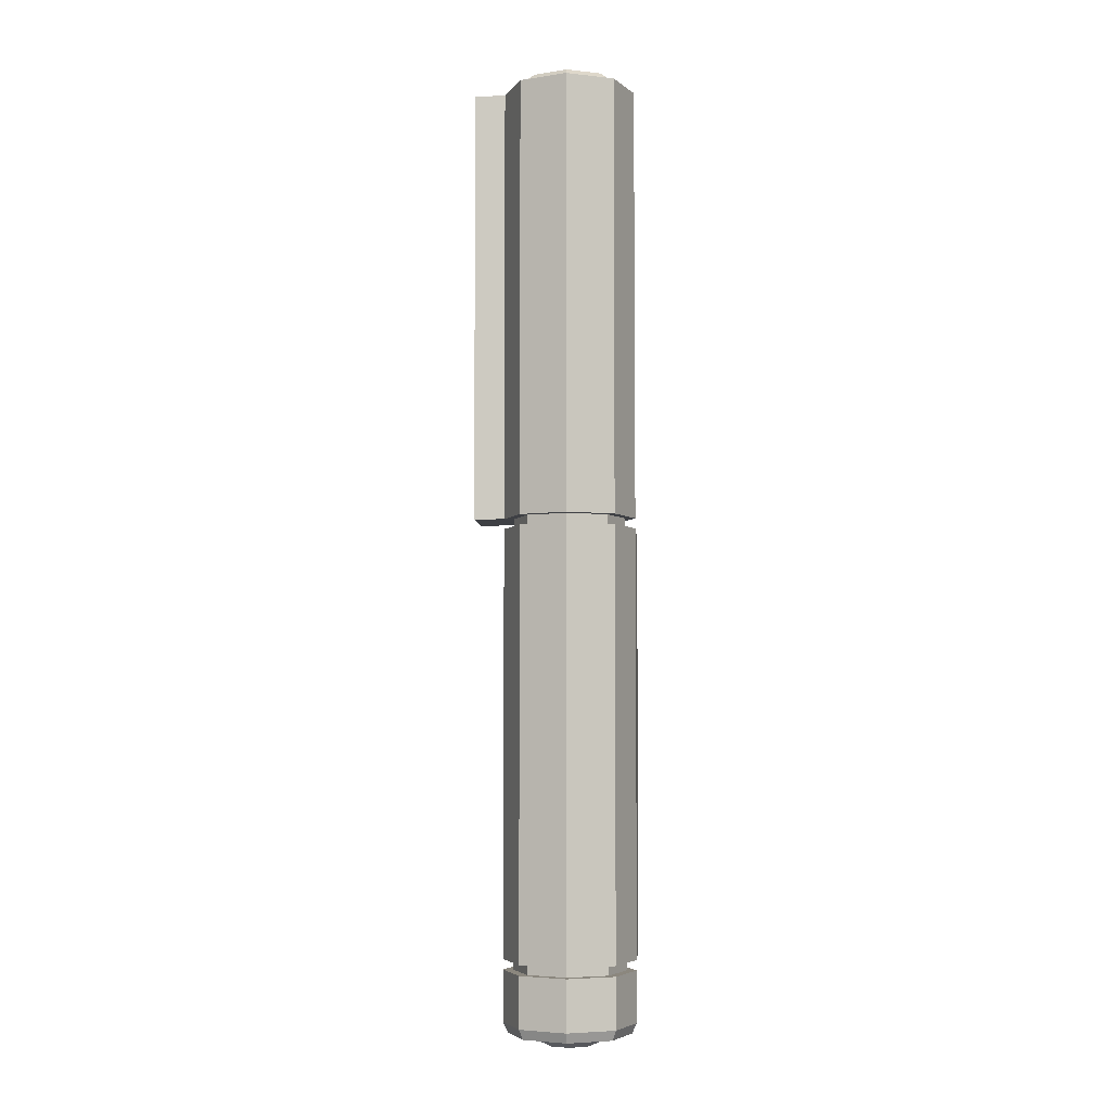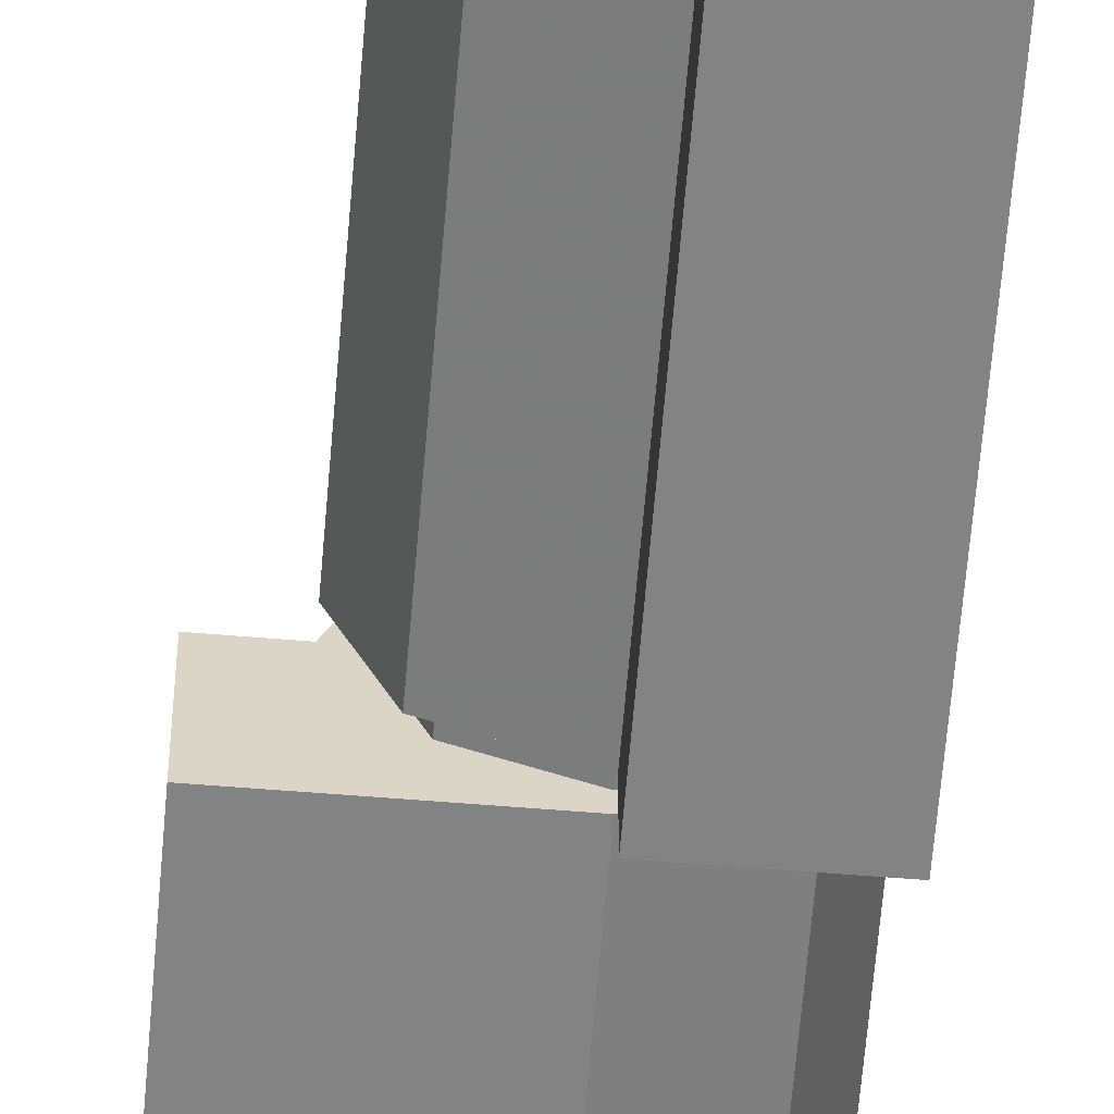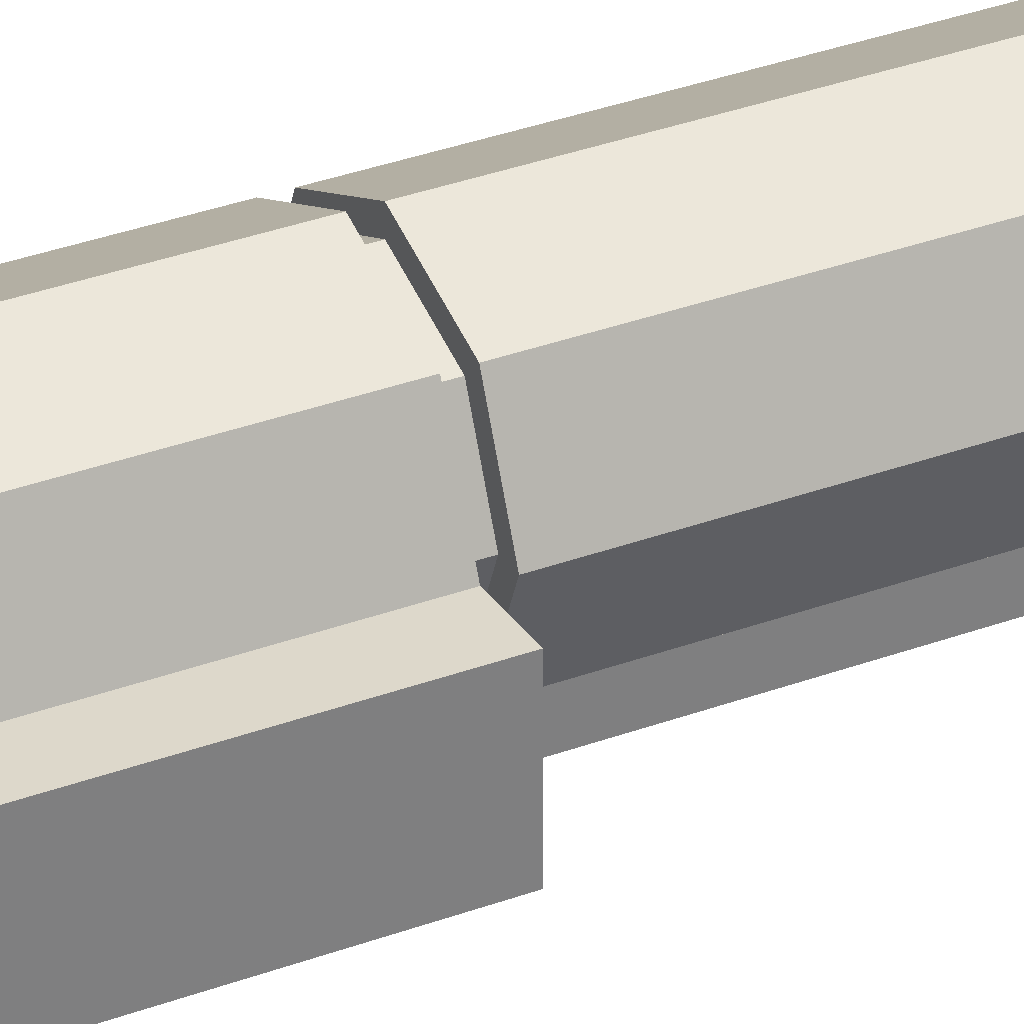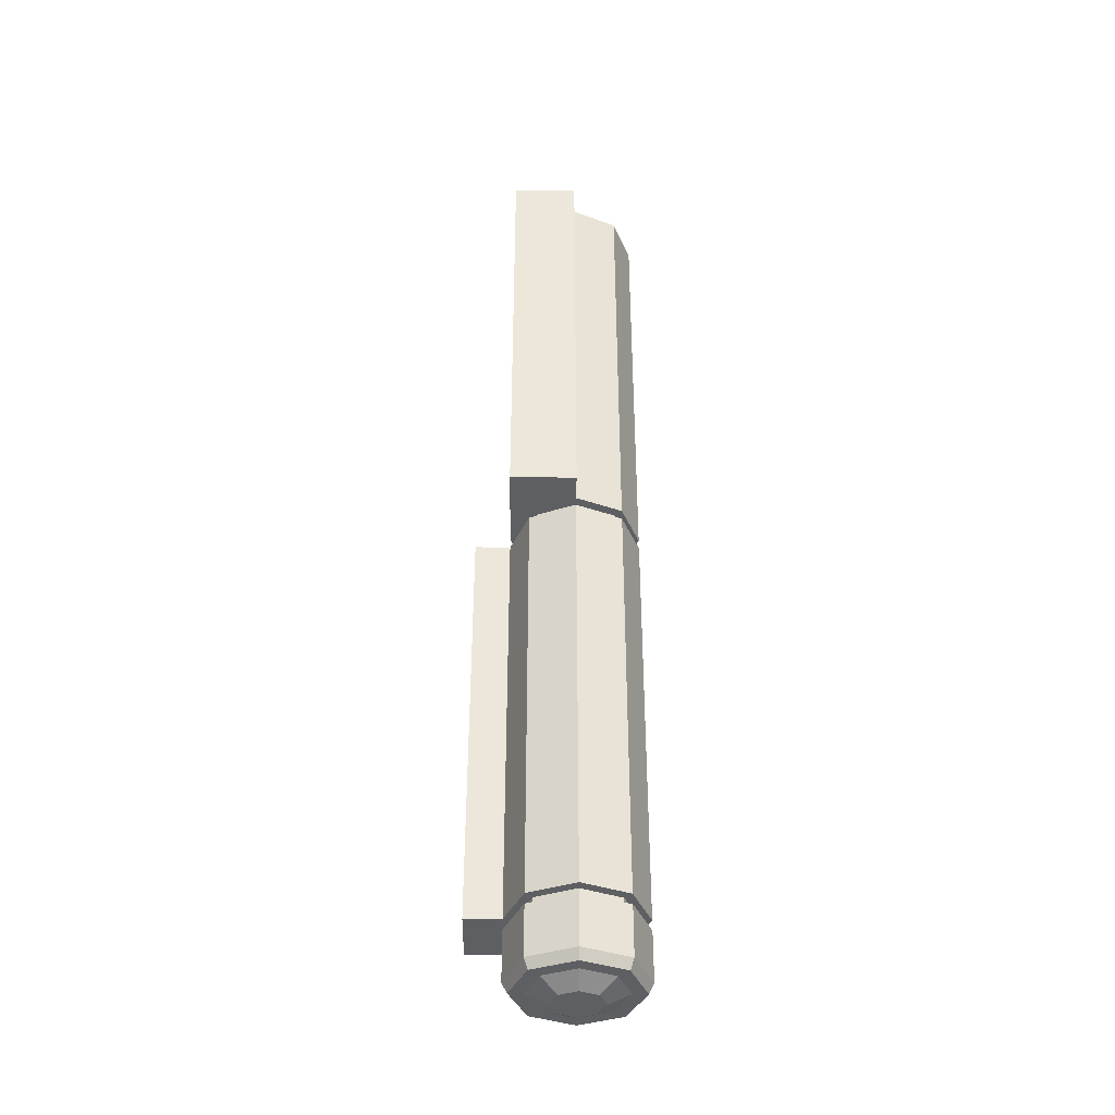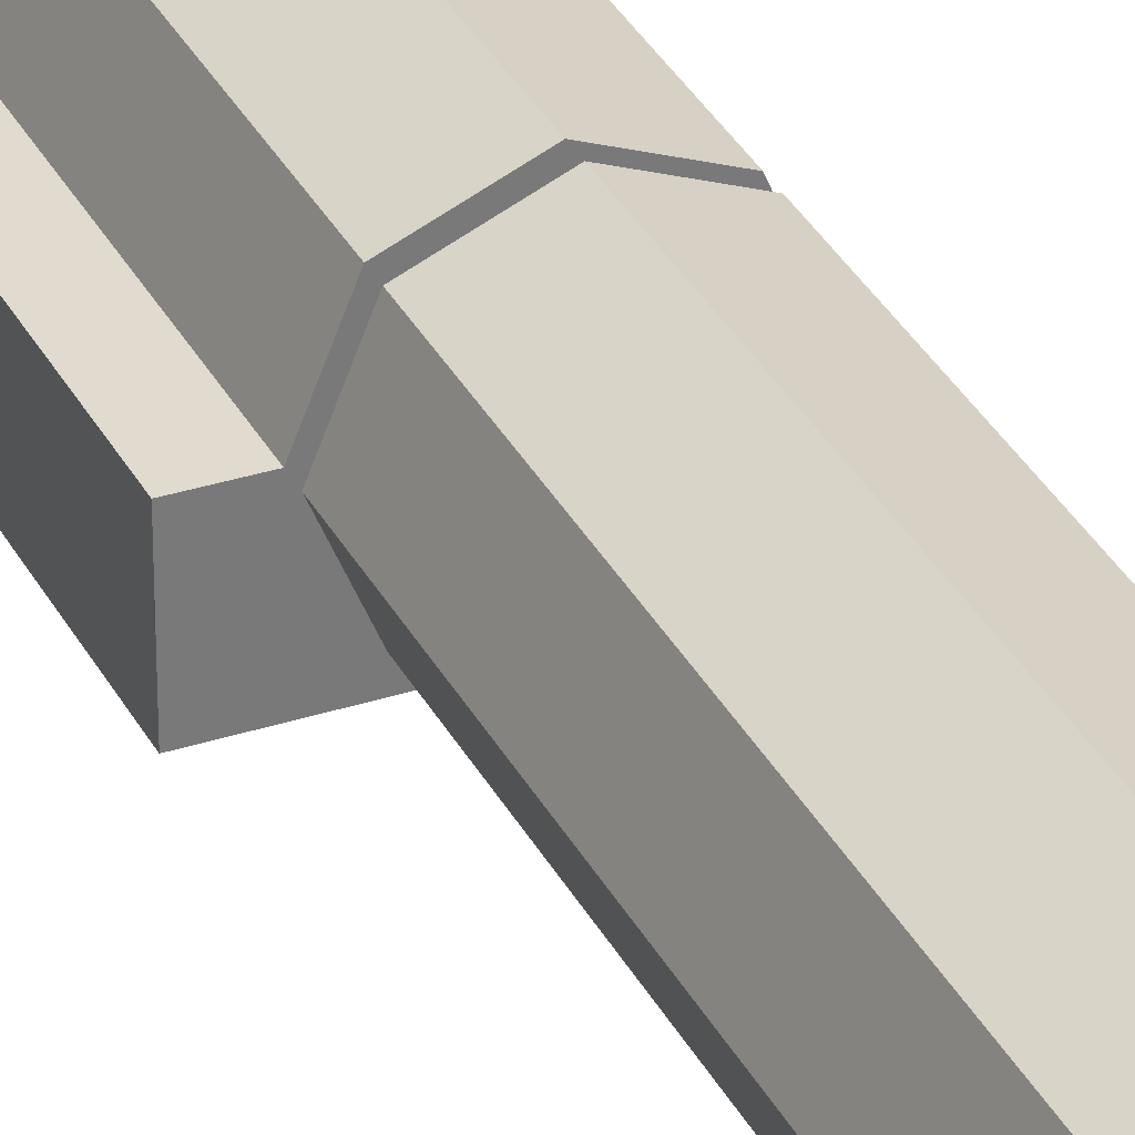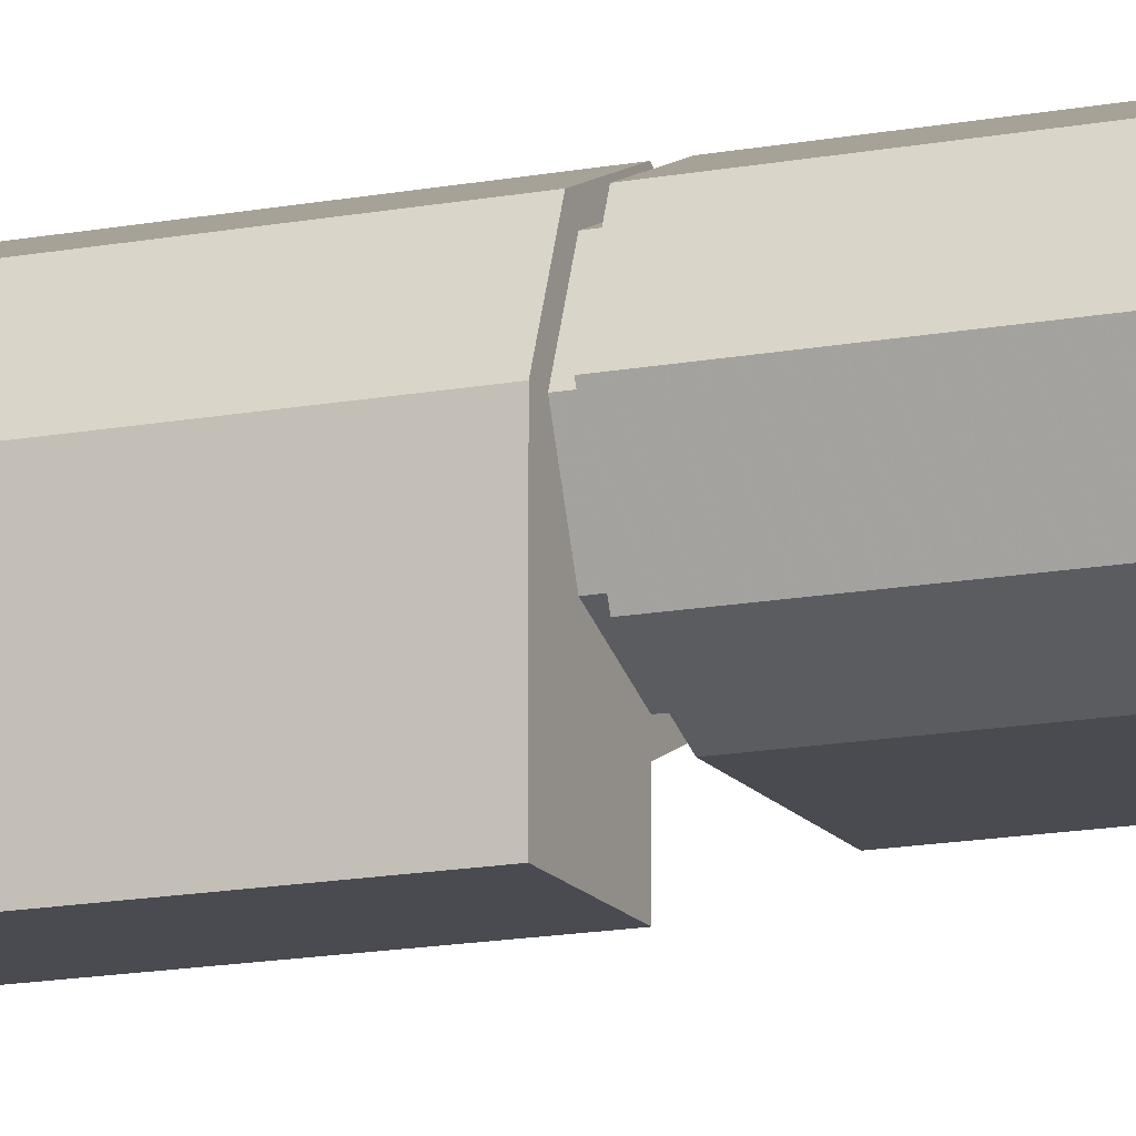
<metadata>
{"format":"obj","ext":"obj","renderer":"f3d","projection":"perspective","resolution":1024,"background":"white","views":[{"elev":-4.8,"azim":3.4,"up":"+Y"},{"elev":-61.1,"azim":-4.7,"up":"+Z"},{"elev":31.5,"azim":-118.2,"up":"+Z"},{"elev":-39.5,"azim":-90.8,"up":"+Y"},{"elev":33.4,"azim":-23.9,"up":"+Z"},{"elev":-14.6,"azim":112.8,"up":"+Z"}]}
</metadata>
<code>
v 0 -1.415 0
v 0.002487 -1.415 0
v 0.001759 -1.415 -0.001759
v 0 -1.415 -0.002487
v -0.001759 -1.415 -0.001759
v -0.002487 -1.415 0
v -0.001759 -1.415 0.001759
v 0 -1.415 0.002487
v 0.001759 -1.415 0.001759
v 0.004596 -1.414 0
v 0.00325 -1.414 -0.00325
v 0 -1.414 -0.004596
v -0.00325 -1.414 -0.00325
v -0.004596 -1.414 0
v -0.00325 -1.414 0.00325
v 0 -1.414 0.004596
v 0.00325 -1.414 0.00325
v 0.006005 -1.414 0
v 0.004246 -1.414 -0.004246
v 0 -1.414 -0.006005
v -0.004246 -1.414 -0.004246
v -0.006005 -1.414 0
v -0.004246 -1.414 0.004246
v 0 -1.414 0.006005
v 0.004246 -1.414 0.004246
v 0.0065 -1.364 0
v 0.004596 -1.364 -0.004596
v 0 -1.364 -0.0065
v -0.004596 -1.364 -0.004596
v -0.0065 -1.364 0
v -0.004596 -1.364 0.004596
v 0 -1.364 0.0065
v 0.004596 -1.364 0.004596
v 0.0065 -1.321 0
v 0.004596 -1.321 -0.004596
v 0 -1.321 -0.0065
v -0.004596 -1.321 -0.004596
v -0.0065 -1.321 0
v -0.004596 -1.321 0.004596
v 0 -1.321 0.0065
v 0.004596 -1.321 0.004596
v 0.006005 -1.321 0
v 0.004246 -1.321 -0.004246
v 0 -1.321 -0.006005
v -0.004246 -1.321 -0.004246
v -0.006005 -1.321 0
v -0.004246 -1.321 0.004246
v 0 -1.321 0.006005
v 0.004246 -1.321 0.004246
v 0.004596 -1.32 0
v 0.00325 -1.32 -0.00325
v 0 -1.32 -0.004596
v -0.00325 -1.32 -0.00325
v -0.004596 -1.32 0
v -0.00325 -1.32 0.00325
v 0 -1.32 0.004596
v 0.00325 -1.32 0.00325
v 0.002487 -1.32 0
v 0.001759 -1.32 -0.001759
v 0 -1.32 -0.002487
v -0.001759 -1.32 -0.001759
v -0.002487 -1.32 0
v -0.001759 -1.32 0.001759
v 0 -1.32 0.002487
v 0.001759 -1.32 0.001759
v 0 -1.32 0
v 0.0065 -1.365 0
v 0.004596 -1.365 -0.004596
v 0 -1.365 -0.0065
v -0.004596 -1.365 -0.004596
v -0.0065 -1.365 0
v -0.004596 -1.365 0.004596
v 0 -1.365 0.0065
v 0.004596 -1.365 0.004596
v 0.0065 -1.407 0
v 0.004596 -1.407 -0.004596
v 0 -1.407 -0.0065
v -0.004596 -1.407 -0.004596
v -0.0065 -1.407 0
v -0.004596 -1.407 0.004596
v 0 -1.407 0.0065
v 0.004596 -1.407 0.004596
v 0.0065 -1.408 0
v 0.004596 -1.408 -0.004596
v 0 -1.408 -0.0065
v -0.004596 -1.408 -0.004596
v -0.0065 -1.408 0
v -0.004596 -1.408 0.004596
v 0 -1.408 0.0065
v 0.004596 -1.408 0.004596
v 0.0065 -1.413 0
v 0.004596 -1.413 -0.004596
v 0 -1.413 -0.0065
v -0.004596 -1.413 -0.004596
v -0.0065 -1.413 0
v -0.004596 -1.413 0.004596
v 0 -1.413 0.0065
v 0.004596 -1.413 0.004596
v 0.0055 -1.364 0
v 0.003889 -1.364 -0.003889
v 0 -1.364 -0.0055
v -0.003889 -1.364 -0.003889
v -0.0055 -1.364 0
v -0.003889 -1.364 0.003889
v 0 -1.364 0.0055
v 0.003889 -1.364 0.003889
v 0.003889 -1.365 -0.003889
v 0.0055 -1.365 0
v 0.003889 -1.365 0.003889
v 0 -1.365 0.0055
v -0.003889 -1.365 0.003889
v -0.0055 -1.365 0
v -0.003889 -1.365 -0.003889
v 0 -1.365 -0.0055
v 0.0055 -1.407 0
v 0.003889 -1.407 -0.003889
v 0 -1.407 -0.0055
v -0.003889 -1.407 -0.003889
v -0.0055 -1.407 0
v -0.003889 -1.407 0.003889
v 0 -1.407 0.0055
v 0.003889 -1.407 0.003889
v 0.003889 -1.408 -0.003889
v 0.0055 -1.408 0
v 0.003889 -1.408 0.003889
v 0 -1.408 0.0055
v -0.003889 -1.408 0.003889
v -0.0055 -1.408 0
v -0.003889 -1.408 -0.003889
v 0 -1.408 -0.0055
v -0.0095 -1.364 -0.004588
v -0.0095 -1.364 -0.006492
v -0.0095 -1.321 -0.006492
v -0.0095 -1.321 -0.004588
v -0.0095 -1.321 7.925e-06
v -0.0095 -1.364 7.925e-06
v 0.006499 -1.365 -0.01
v 0.004596 -1.365 -0.01
v -5.71e-07 -1.365 -0.01
v -5.71e-07 -1.407 -0.01
v 0.004596 -1.407 -0.01
v 0.006499 -1.407 -0.01
f 1 3 2
f 1 4 3
f 1 5 4
f 1 6 5
f 1 7 6
f 1 8 7
f 1 9 8
f 1 2 9
f 11 10 2
f 2 3 11
f 12 11 3
f 3 4 12
f 13 12 4
f 4 5 13
f 14 13 5
f 5 6 14
f 15 14 6
f 6 7 15
f 16 15 7
f 7 8 16
f 17 16 8
f 8 9 17
f 10 17 9
f 9 2 10
f 19 18 10
f 10 11 19
f 20 19 11
f 11 12 20
f 21 20 12
f 12 13 21
f 22 21 13
f 13 14 22
f 23 22 14
f 14 15 23
f 24 23 15
f 15 16 24
f 25 24 16
f 16 17 25
f 18 25 17
f 17 10 18
f 92 91 18
f 18 19 92
f 93 92 19
f 19 20 93
f 94 93 20
f 20 21 94
f 95 94 21
f 21 22 95
f 96 95 22
f 22 23 96
f 97 96 23
f 23 24 97
f 98 97 24
f 24 25 98
f 91 98 25
f 25 18 91
f 35 34 26
f 26 27 35
f 36 35 27
f 27 28 36
f 134 133 132
f 132 131 134
f 135 134 131
f 131 136 135
f 39 38 30
f 30 31 39
f 40 39 31
f 31 32 40
f 41 40 32
f 32 33 41
f 34 41 33
f 33 26 34
f 43 42 34
f 34 35 43
f 44 43 35
f 35 36 44
f 45 44 36
f 36 37 45
f 46 45 37
f 37 38 46
f 47 46 38
f 38 39 47
f 48 47 39
f 39 40 48
f 49 48 40
f 40 41 49
f 42 49 41
f 41 34 42
f 51 50 42
f 42 43 51
f 52 51 43
f 43 44 52
f 53 52 44
f 44 45 53
f 54 53 45
f 45 46 54
f 55 54 46
f 46 47 55
f 56 55 47
f 47 48 56
f 57 56 48
f 48 49 57
f 50 57 49
f 49 42 50
f 59 58 50
f 50 51 59
f 60 59 51
f 51 52 60
f 61 60 52
f 52 53 61
f 62 61 53
f 53 54 62
f 63 62 54
f 54 55 63
f 64 63 55
f 55 56 64
f 65 64 56
f 56 57 65
f 58 65 57
f 57 50 58
f 58 59 66
f 59 60 66
f 60 61 66
f 61 62 66
f 62 63 66
f 63 64 66
f 64 65 66
f 65 58 66
f 99 108 107
f 107 100 99
f 100 107 114
f 114 101 100
f 101 114 113
f 113 102 101
f 102 113 112
f 112 103 102
f 103 112 111
f 111 104 103
f 104 111 110
f 110 105 104
f 105 110 109
f 109 106 105
f 106 109 108
f 108 99 106
f 137 142 141
f 141 138 137
f 138 141 140
f 140 139 138
f 69 77 78
f 78 70 69
f 70 78 79
f 79 71 70
f 71 79 80
f 80 72 71
f 72 80 81
f 81 73 72
f 73 81 82
f 82 74 73
f 74 82 75
f 75 67 74
f 115 124 123
f 123 116 115
f 116 123 130
f 130 117 116
f 117 130 129
f 129 118 117
f 118 129 128
f 128 119 118
f 119 128 127
f 127 120 119
f 120 127 126
f 126 121 120
f 121 126 125
f 125 122 121
f 122 125 124
f 124 115 122
f 83 91 92
f 92 84 83
f 84 92 93
f 93 85 84
f 85 93 94
f 94 86 85
f 86 94 95
f 95 87 86
f 87 95 96
f 96 88 87
f 88 96 97
f 97 89 88
f 89 97 98
f 98 90 89
f 90 98 91
f 91 83 90
f 26 99 100
f 100 27 26
f 27 100 101
f 101 28 27
f 28 101 102
f 102 29 28
f 29 102 103
f 103 30 29
f 30 103 104
f 104 31 30
f 31 104 105
f 105 32 31
f 32 105 106
f 106 33 32
f 33 106 99
f 99 26 33
f 68 107 108
f 108 67 68
f 67 108 109
f 109 74 67
f 74 109 110
f 110 73 74
f 73 110 111
f 111 72 73
f 72 111 112
f 112 71 72
f 71 112 113
f 113 70 71
f 70 113 114
f 114 69 70
f 69 114 107
f 107 68 69
f 75 115 116
f 116 76 75
f 76 116 117
f 117 77 76
f 77 117 118
f 118 78 77
f 78 118 119
f 119 79 78
f 79 119 120
f 120 80 79
f 80 120 121
f 121 81 80
f 81 121 122
f 122 82 81
f 82 122 115
f 115 75 82
f 84 123 124
f 124 83 84
f 83 124 125
f 125 90 83
f 90 125 126
f 126 89 90
f 89 126 127
f 127 88 89
f 88 127 128
f 128 87 88
f 87 128 129
f 129 86 87
f 86 129 130
f 130 85 86
f 85 130 123
f 123 84 85
f 29 131 132
f 132 28 29
f 28 132 133
f 133 36 28
f 36 133 134
f 134 37 36
f 37 134 135
f 135 38 37
f 38 135 136
f 136 30 38
f 30 136 131
f 131 29 30
f 67 137 138
f 138 68 67
f 68 138 139
f 139 69 68
f 69 139 140
f 140 77 69
f 77 140 141
f 141 76 77
f 76 141 142
f 142 75 76
f 75 142 137
f 137 67 75

</code>
